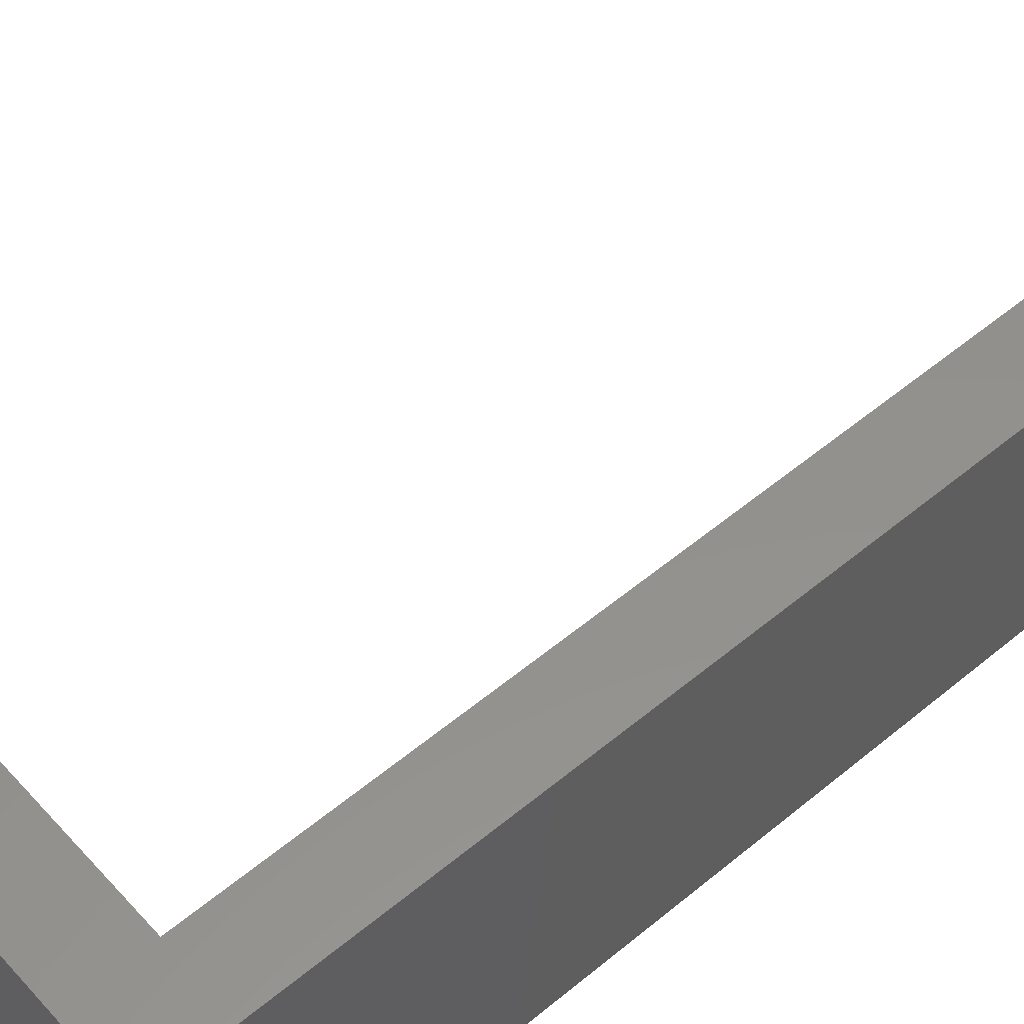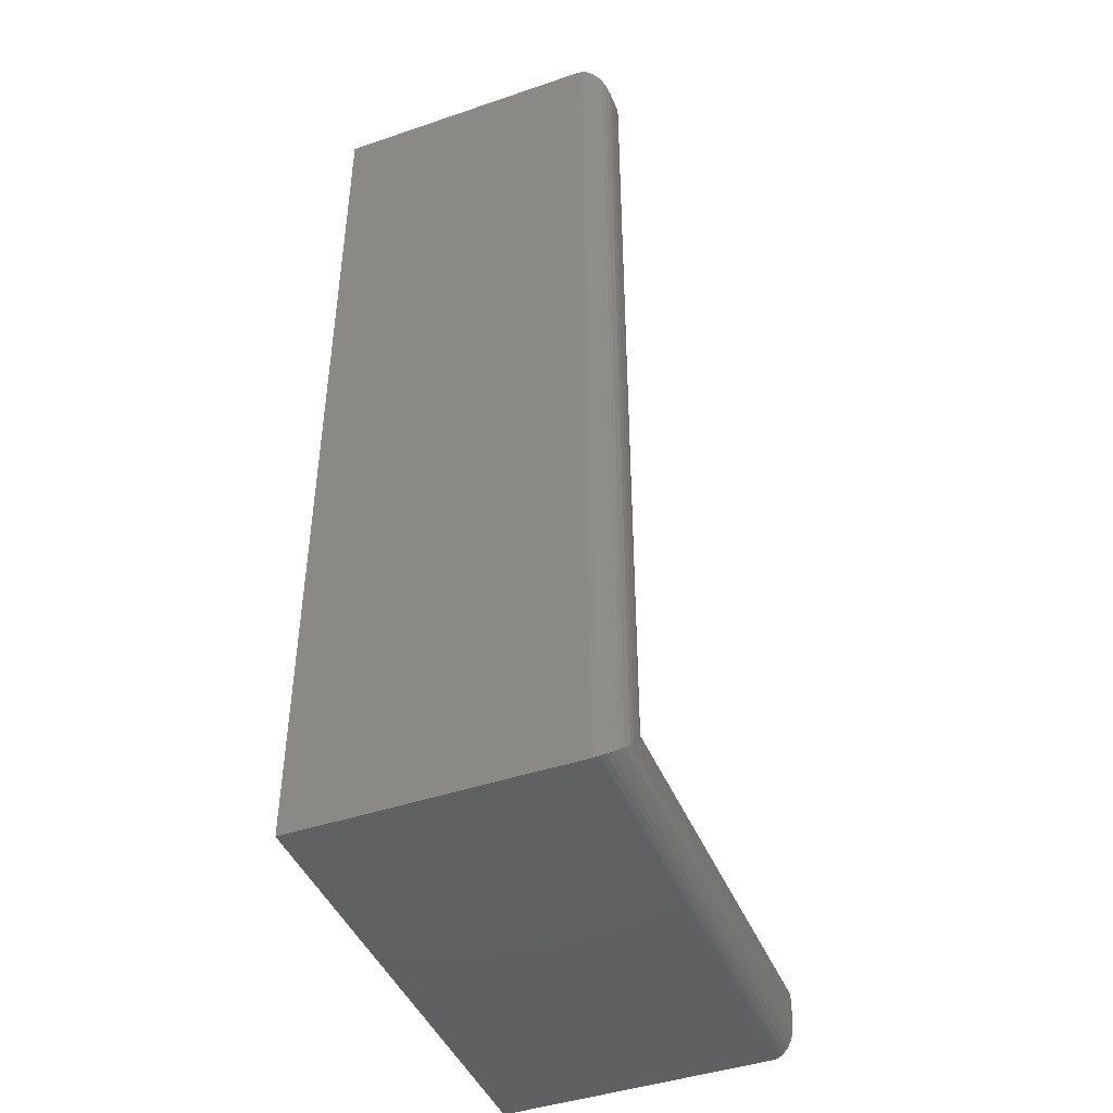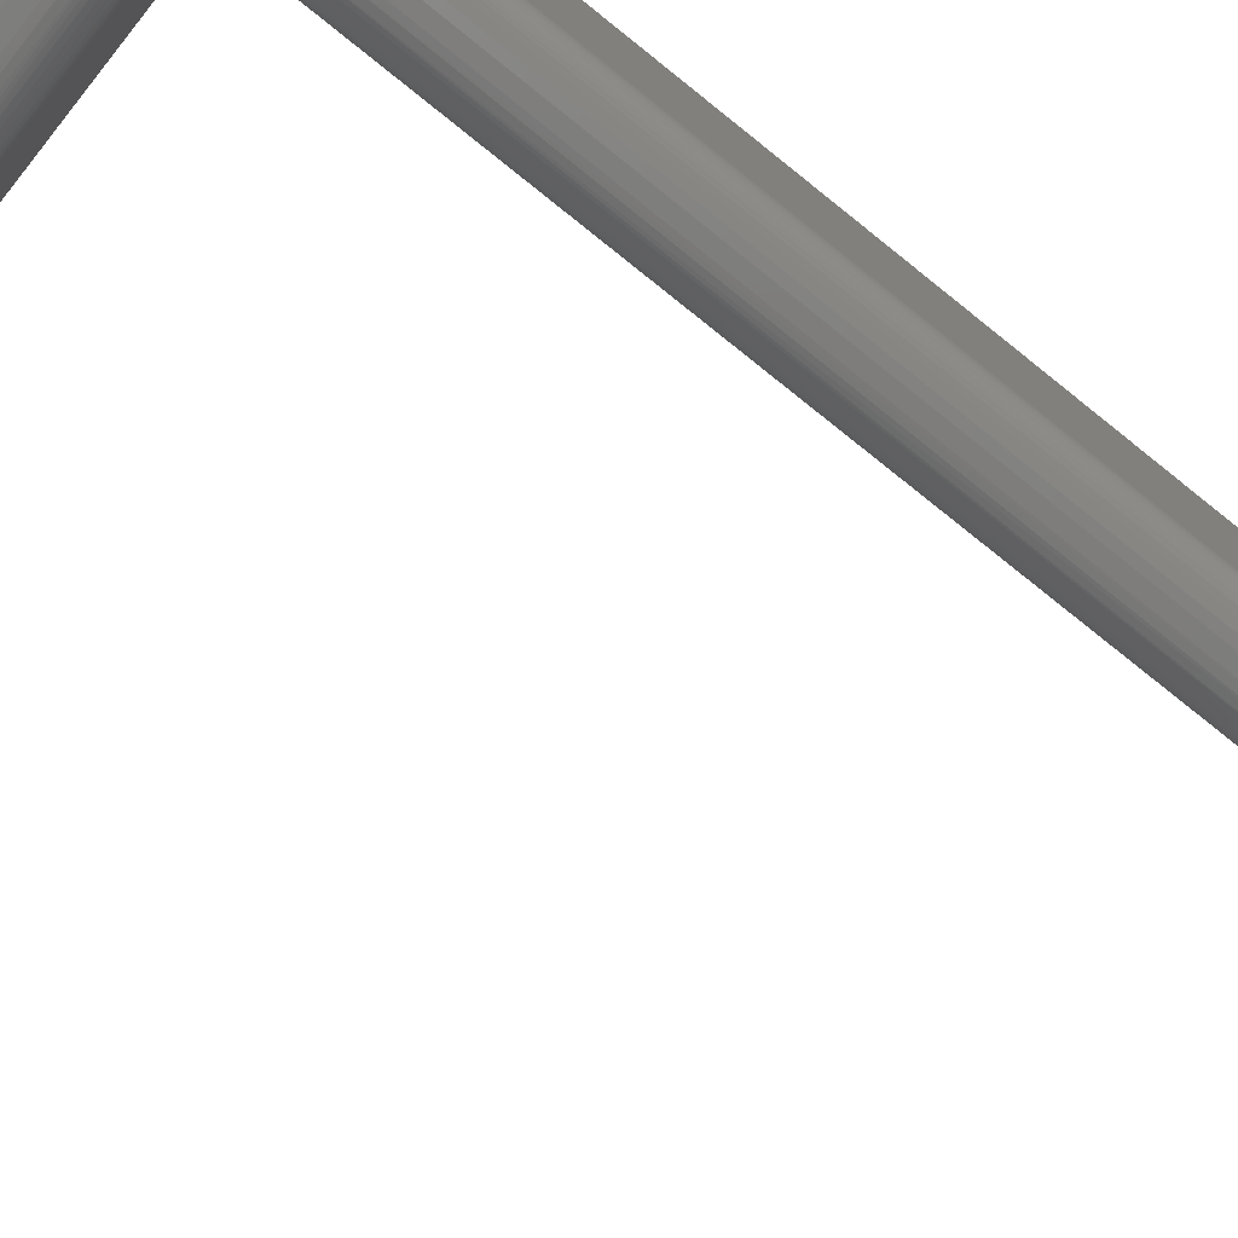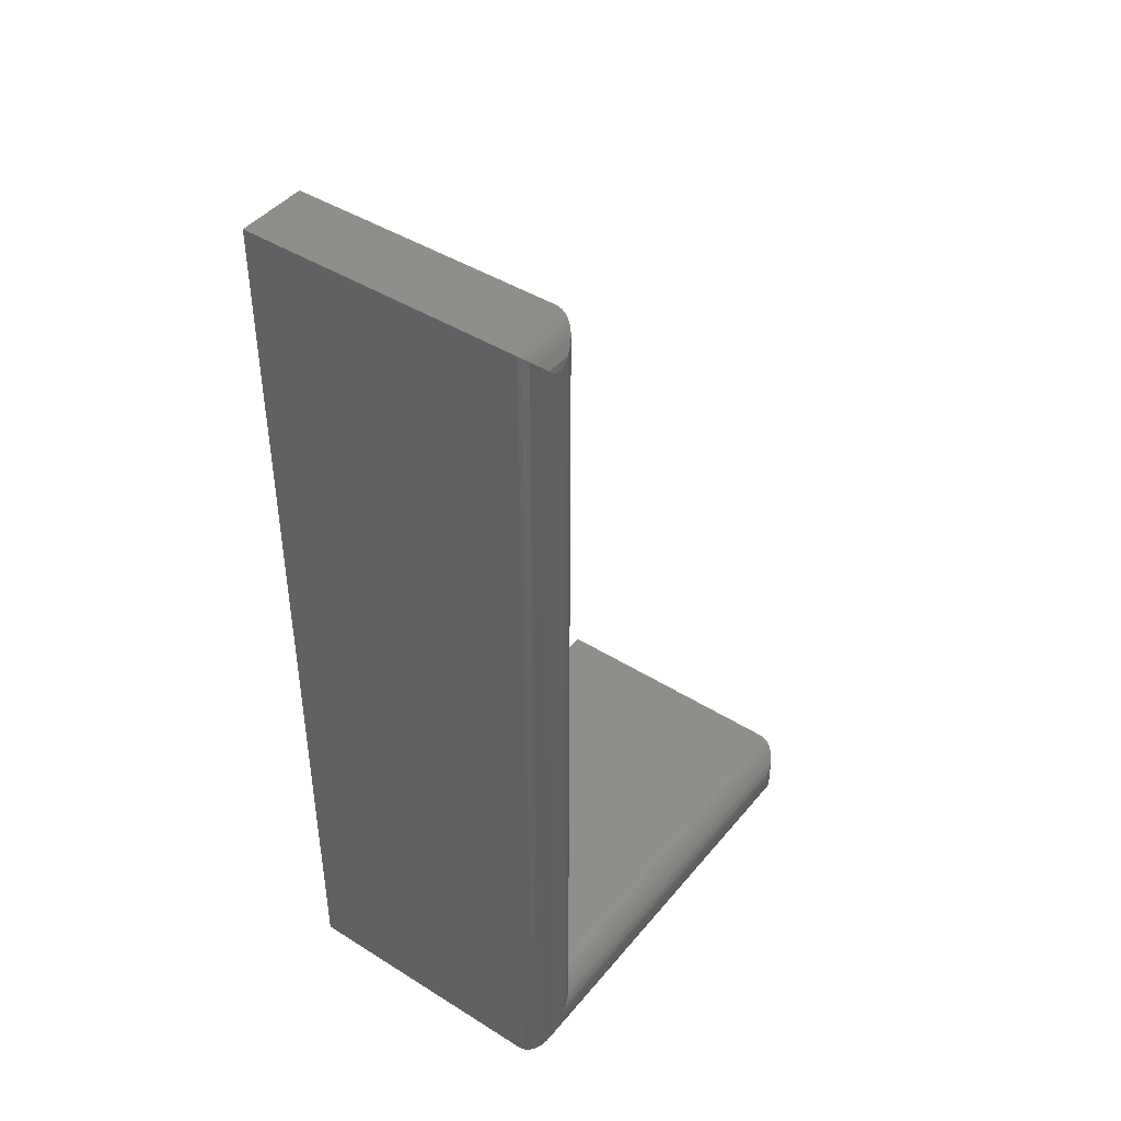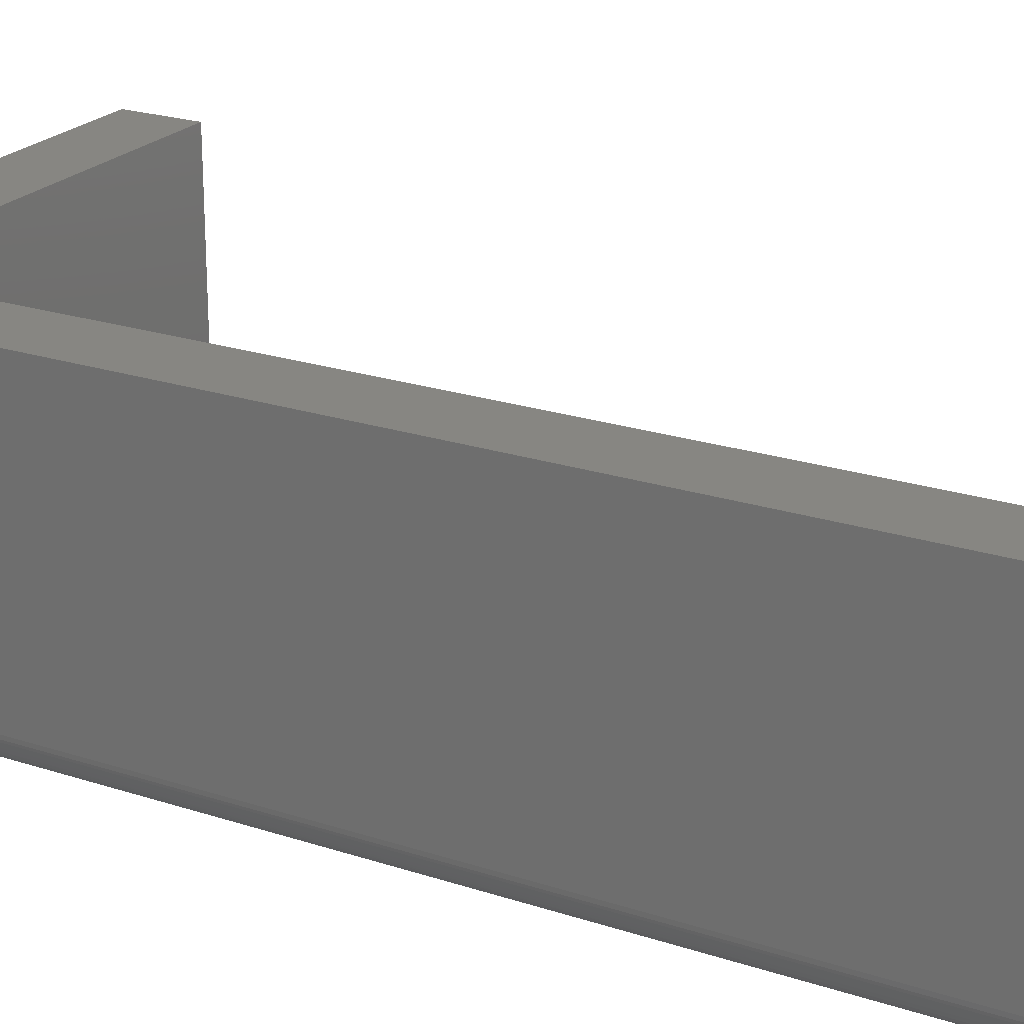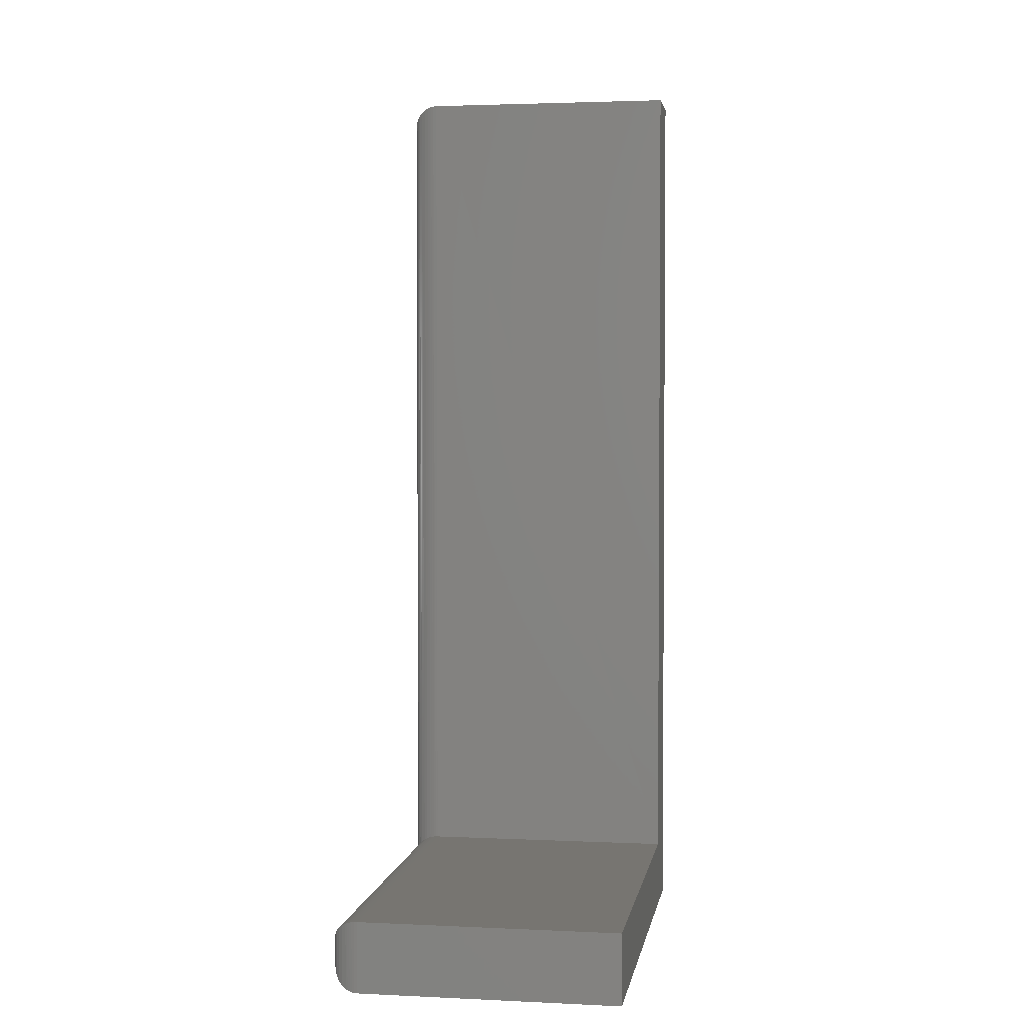
<metadata>
{"format":"stl","ext":"stl","renderer":"f3d","projection":"perspective","resolution":1024,"background":"white","views":[{"elev":54.4,"azim":-131.2,"up":"+Y"},{"elev":-44.2,"azim":-68.3,"up":"+Z"},{"elev":-76.9,"azim":-128.6,"up":"+Y"},{"elev":43.8,"azim":-53.6,"up":"+Z"},{"elev":22.6,"azim":-60.5,"up":"+Y"},{"elev":2.7,"azim":99.3,"up":"+Z"}]}
</metadata>
<code>
# stl→obj: 79 verts, 154 faces
v 0.03183 -0.2344 0.7266
v 0.03597 -0.234 0.03802
v 0.03726 -0.2337 0.732
v 0.03183 -0.2344 0.03388
v 0.05526 -0.2109 0.05732
v 0.05507 -0.2139 0.7498
v 0.05519 -0.2128 0.05725
v 0.05526 -0.2109 0.75
v 0.05497 -0.2146 0.05703
v 0.05412 -0.2182 0.05618
v 0.05368 -0.2194 0.7484
v 0.05274 -0.2215 0.0548
v 0.05202 -0.2228 0.7468
v 0.05088 -0.2246 0.05293
v 0.04984 -0.2259 0.7446
v 0.04856 -0.2273 0.05062
v 0.04719 -0.2286 0.7419
v 0.04574 -0.2298 0.7405
v 0.04586 -0.2297 0.04791
v 0.0435 -0.2313 0.04556
v 0.04255 -0.2318 0.7373
v 0.04105 -0.2325 0.04311
v 0.05461 -0.2164 0.05667
v 0.05476 -0.2158 0.7495
v 0.0543 -0.2176 0.749
v 0.3516 -0.2344 0.03388
v 0.357 -0.2337 0.01799
v 0.357 -0.2337 0.03932
v 0.3516 -0.2344 0.02344
v 0.3727 -0.2211 0.002333
v 0.3707 -0.2244 0.05306
v 0.3707 -0.2244 0.004256
v 0.3683 -0.2273 0.05064
v 0.3683 -0.2273 0.006678
v 0.3655 -0.2298 0.04779
v 0.3655 -0.2298 0.009525
v 0.3623 -0.2318 0.0446
v 0.3623 -0.2318 0.01271
v 0.375 -0.2109 -5.736e-18
v 0.375 -0.2109 0.05732
v 0.3748 -0.2139 0.0001884
v 0.3748 -0.2139 0.05713
v 0.3745 -0.2158 0.0005055
v 0.3745 -0.2158 0.05681
v 0.374 -0.2176 0.0009652
v 0.374 -0.2176 0.05635
v 0.3734 -0.2194 0.001586
v 0.3734 -0.2194 0.05573
v 0.3727 -0.2211 0.05499
v 0.02344 -0.2344 0.7266
v 0.02344 -0.2344 0.02344
v 0.375 0 0.05732
v 0.05469 0 0.05732
v 0.375 0 -1.961e-17
v 0.05526 0 0.75
v 0.018 -0.2337 0.732
v 0.018 -0.2337 0.01799
v 0.001586 -0.2194 0.001586
v 0.003242 -0.2228 0.003242
v 0.002333 -0.2211 0.7477
v 0.004256 -0.2244 0.7457
v 0.005425 -0.2259 0.005425
v 0.006678 -0.2273 0.7433
v 0.00807 -0.2286 0.00807
v 0.009525 -0.2298 0.009525
v 0.009525 -0.2298 0.7405
v 0.01271 -0.2318 0.01271
v 0.01271 -0.2318 0.7373
v 4.592e-17 -0.2109 0.75
v 0 -0.2109 0
v 0.0001884 -0.2139 0.7498
v 0.0001884 -0.2139 0.0001884
v 0.0005055 -0.2158 0.7495
v 0.0005055 -0.2158 0.0005055
v 0.0009652 -0.2176 0.749
v 0.0009652 -0.2176 0.0009652
v 0.001586 -0.2194 0.7484
v 2.05e-34 0 3.349e-18
v 4.592e-17 0 0.75
f 1 2 3
f 1 4 2
f 5 6 7
f 5 8 6
f 7 6 9
f 10 11 12
f 11 13 12
f 14 12 13
f 13 15 14
f 16 14 15
f 15 17 16
f 16 17 18
f 16 18 19
f 20 19 18
f 18 21 20
f 22 20 21
f 21 3 22
f 22 3 2
f 9 6 23
f 23 6 24
f 23 24 10
f 10 24 25
f 10 25 11
f 26 27 28
f 26 29 27
f 30 31 32
f 32 31 33
f 32 33 34
f 34 33 35
f 34 35 36
f 36 35 37
f 36 37 38
f 38 37 28
f 38 28 27
f 39 40 41
f 41 40 42
f 41 42 43
f 43 42 44
f 43 44 45
f 45 44 46
f 45 46 47
f 47 46 48
f 47 48 30
f 30 48 49
f 30 49 31
f 50 4 1
f 29 26 51
f 51 26 4
f 51 4 50
f 40 52 5
f 5 52 53
f 54 52 39
f 39 52 40
f 5 53 8
f 8 53 55
f 51 56 57
f 51 50 56
f 58 59 60
f 60 59 61
f 61 59 62
f 61 62 63
f 63 62 64
f 63 64 65
f 63 65 66
f 66 65 67
f 66 67 68
f 68 67 57
f 68 57 56
f 69 70 71
f 71 70 72
f 71 72 73
f 73 72 74
f 73 74 75
f 75 74 76
f 75 76 77
f 77 76 58
f 77 58 60
f 40 7 42
f 40 5 7
f 26 2 4
f 26 28 2
f 22 2 28
f 28 37 22
f 22 37 20
f 20 37 35
f 20 35 19
f 19 35 33
f 19 33 16
f 16 33 31
f 16 31 14
f 14 31 49
f 14 49 12
f 12 49 48
f 12 48 10
f 10 48 46
f 10 46 23
f 23 46 44
f 23 44 9
f 9 44 42
f 9 42 7
f 29 57 27
f 29 51 57
f 58 30 59
f 30 32 59
f 62 59 32
f 32 34 62
f 64 62 34
f 34 36 64
f 64 36 65
f 65 36 38
f 65 38 67
f 67 38 27
f 67 27 57
f 70 39 72
f 72 39 41
f 72 41 74
f 74 41 43
f 74 43 76
f 76 43 45
f 76 45 58
f 58 45 47
f 58 47 30
f 78 54 70
f 70 54 39
f 50 3 56
f 50 1 3
f 11 60 13
f 60 61 13
f 15 13 61
f 61 63 15
f 17 15 63
f 63 66 17
f 17 66 18
f 18 66 68
f 18 68 21
f 21 68 56
f 21 56 3
f 8 69 6
f 6 69 71
f 6 71 24
f 24 71 73
f 24 73 25
f 25 73 75
f 25 75 11
f 11 75 77
f 11 77 60
f 55 79 8
f 8 79 69
f 69 79 70
f 70 79 78
f 55 53 79
f 79 53 78
f 53 52 78
f 78 52 54

</code>
